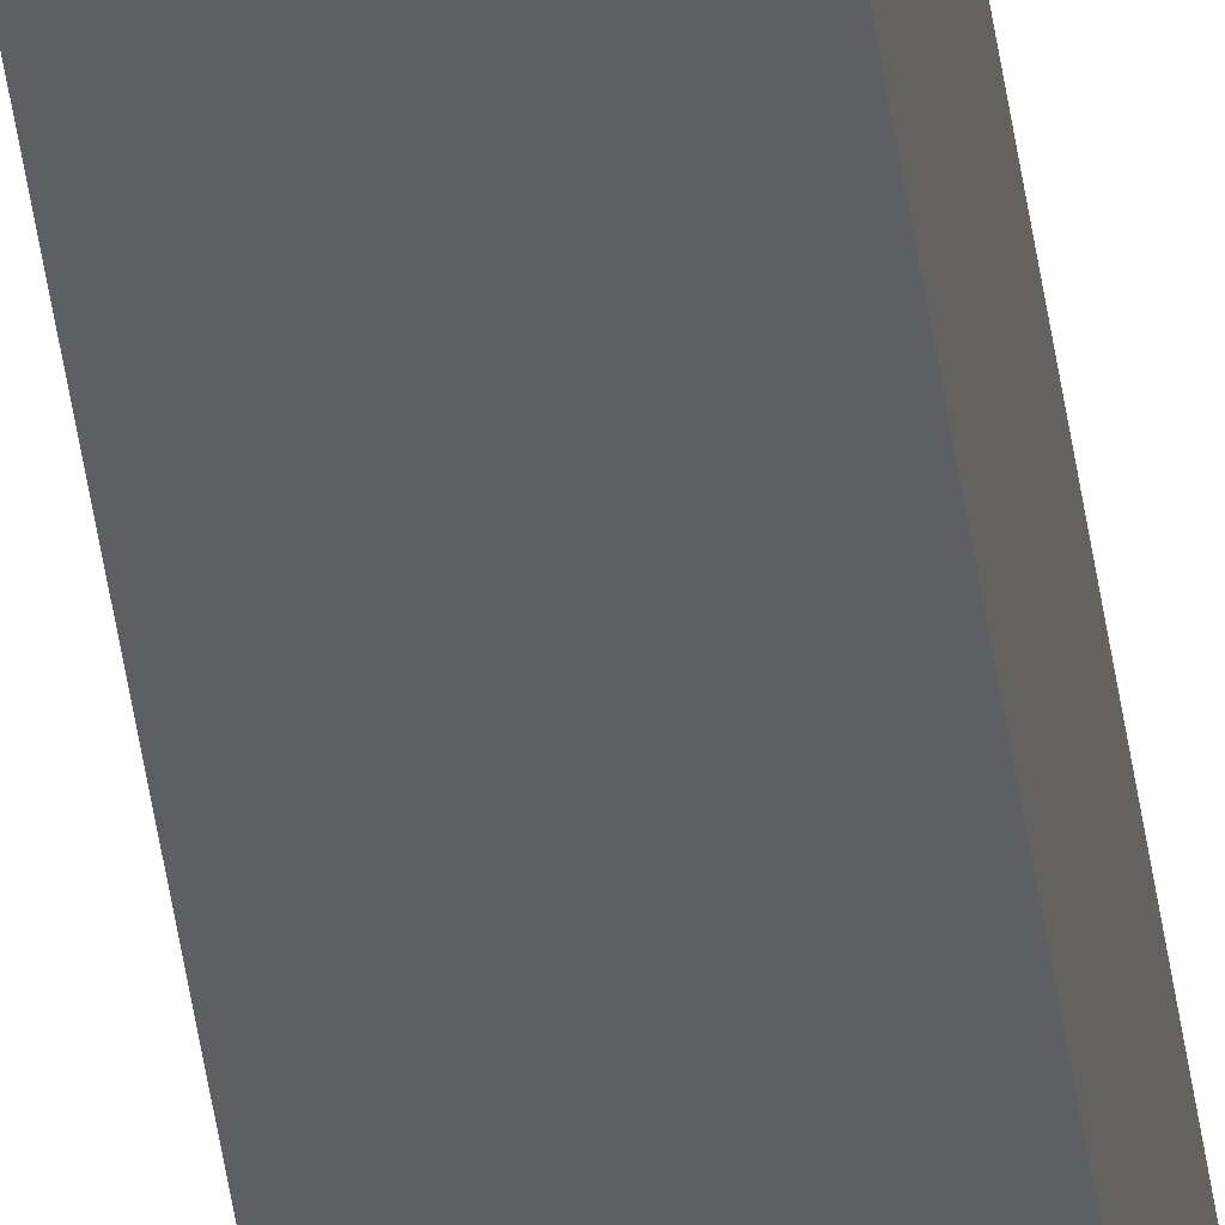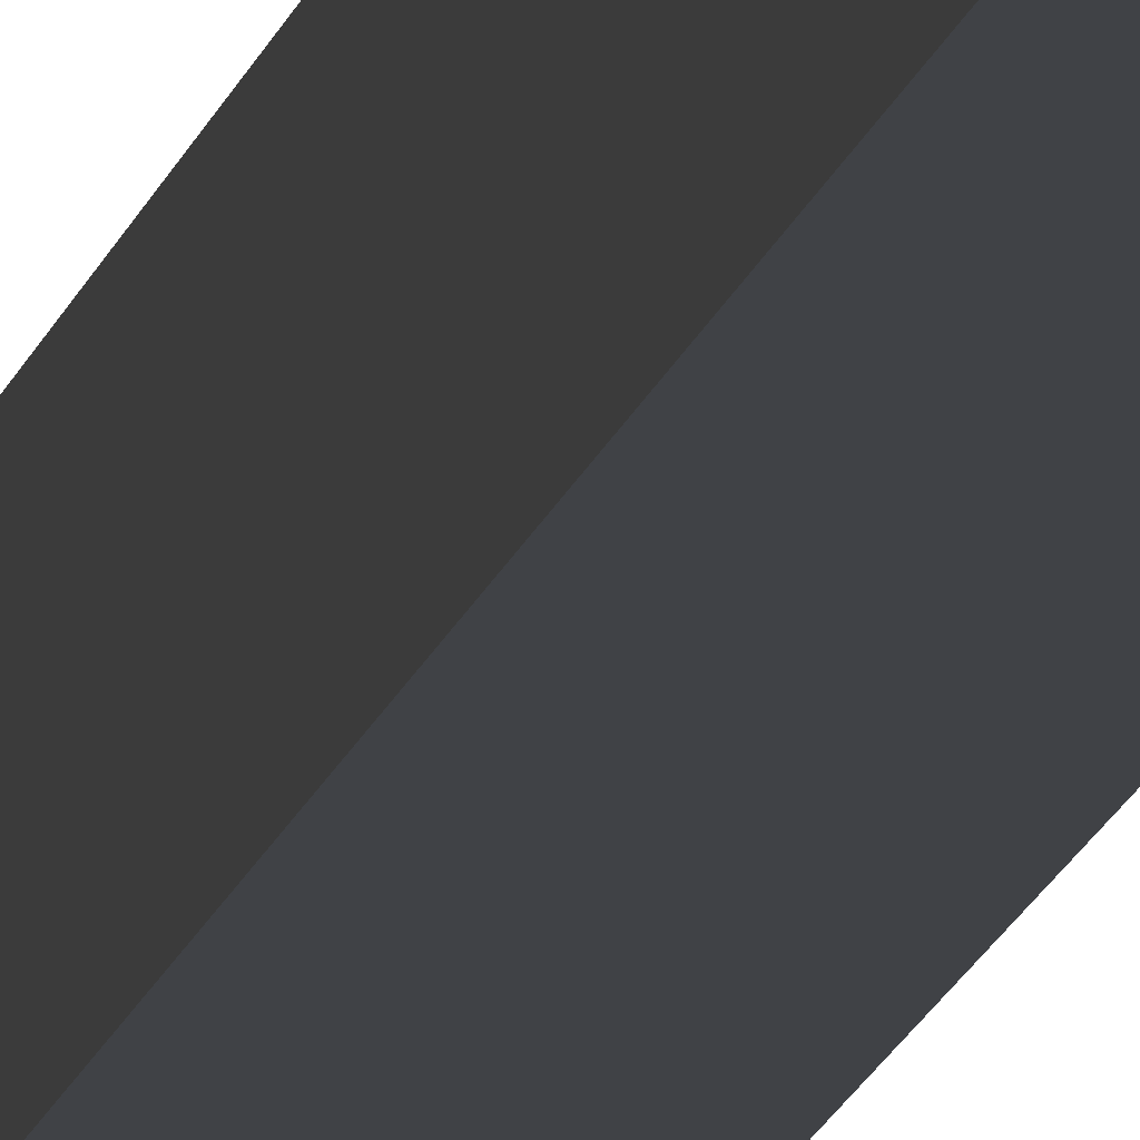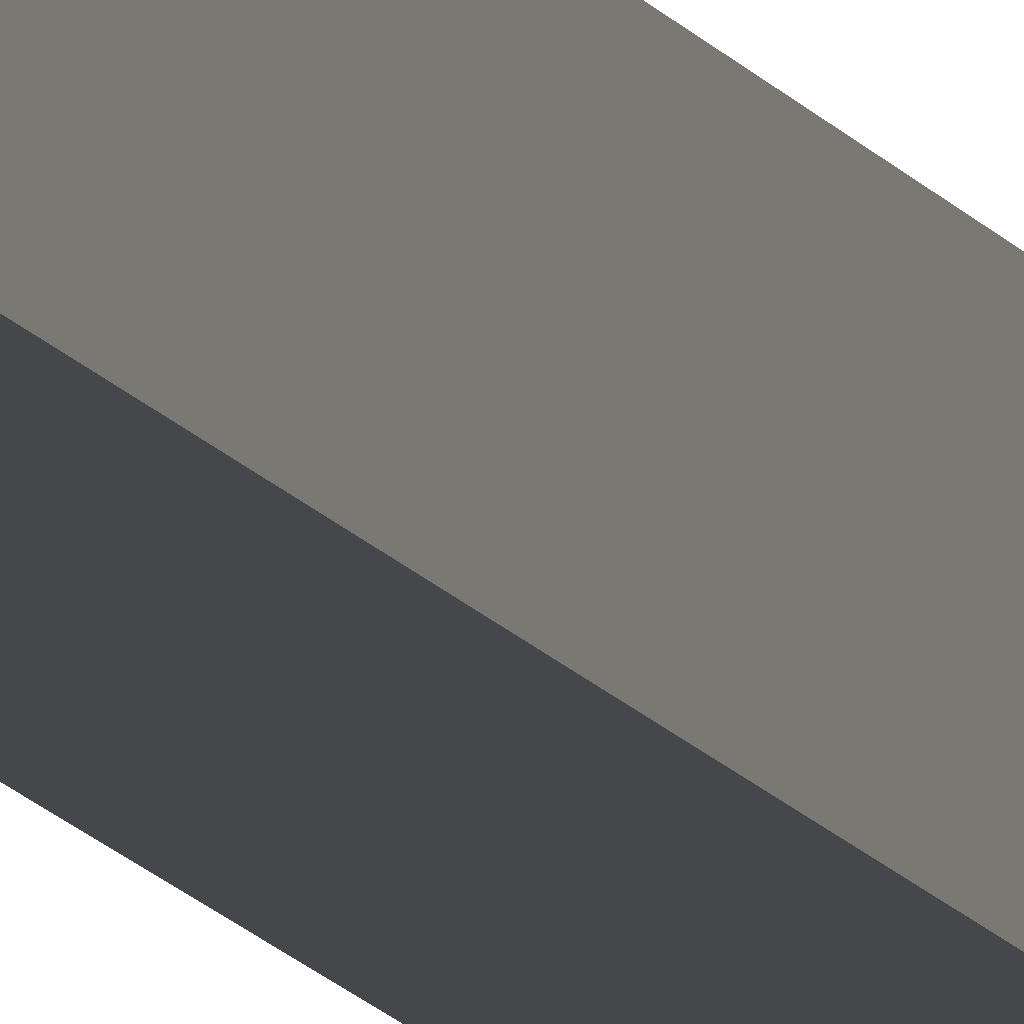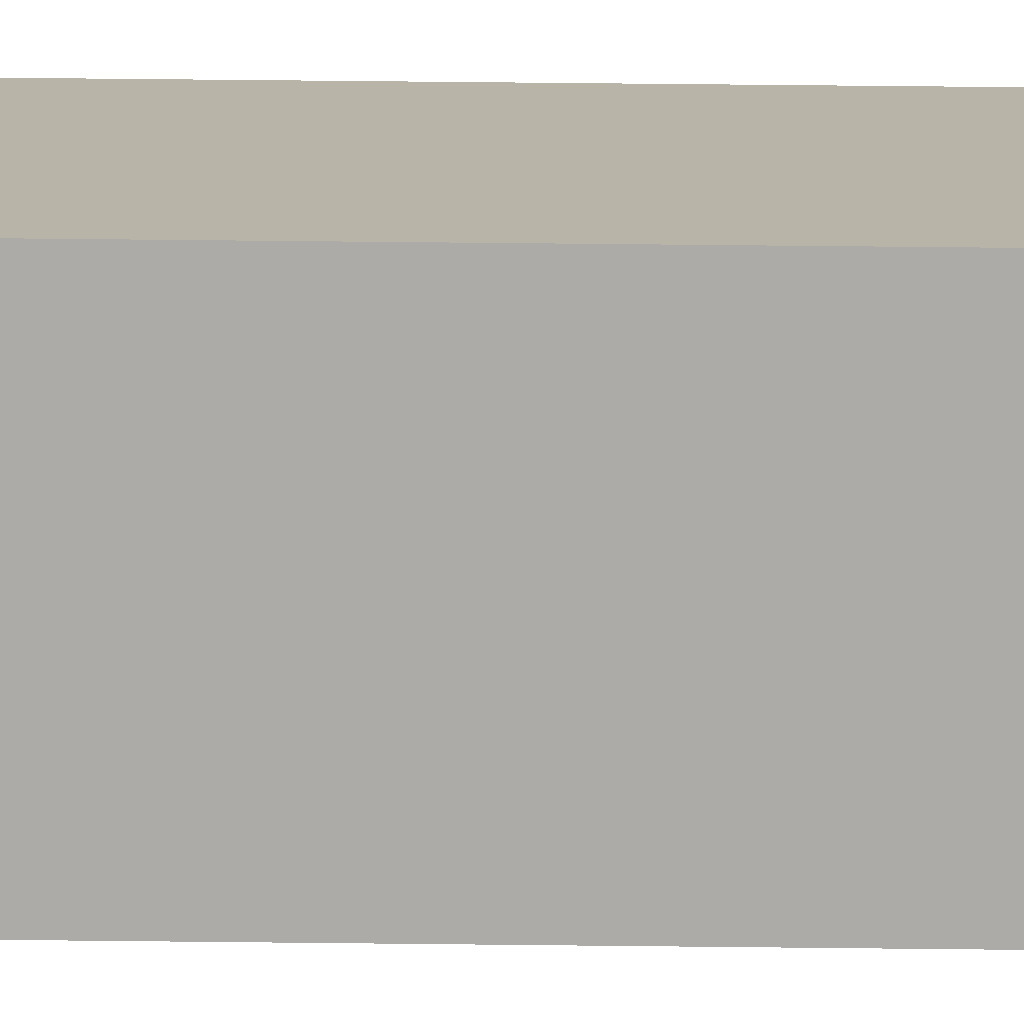
<metadata>
{"format":"obj","ext":"obj","renderer":"f3d","projection":"perspective","resolution":1024,"background":"white","views":[{"elev":-41.3,"azim":-172.7,"up":"+Z"},{"elev":-6.3,"azim":174.7,"up":"+Z"},{"elev":-10.2,"azim":-164.3,"up":"+Z"},{"elev":13.2,"azim":-87.6,"up":"+Z"}]}
</metadata>
<code>
v 0 0 -10
v 0 0 -13
v 3 0 -13
v 3 0 -10
v 0 0 -10
v 0 150 -10
v 0 150 -13
v 0 0 -13
v 0 150 -10
v 0 0 -10
v 3 0 -10
v 3 150 -10
v 3 150 -10
v 3 0 -10
v 3 0 -13
v 3 150 -13
v 0 0 -13
v 0 150 -13
v 3 150 -13
v 3 0 -13
v 0 150 -13
v 0 150 -10
v 3 150 -10
v 3 150 -13
f 1 2 4
f 4 2 3
f 6 7 5
f 5 7 8
f 9 10 12
f 12 10 11
f 14 15 13
f 13 15 16
f 17 18 20
f 20 18 19
f 21 22 24
f 24 22 23

</code>
